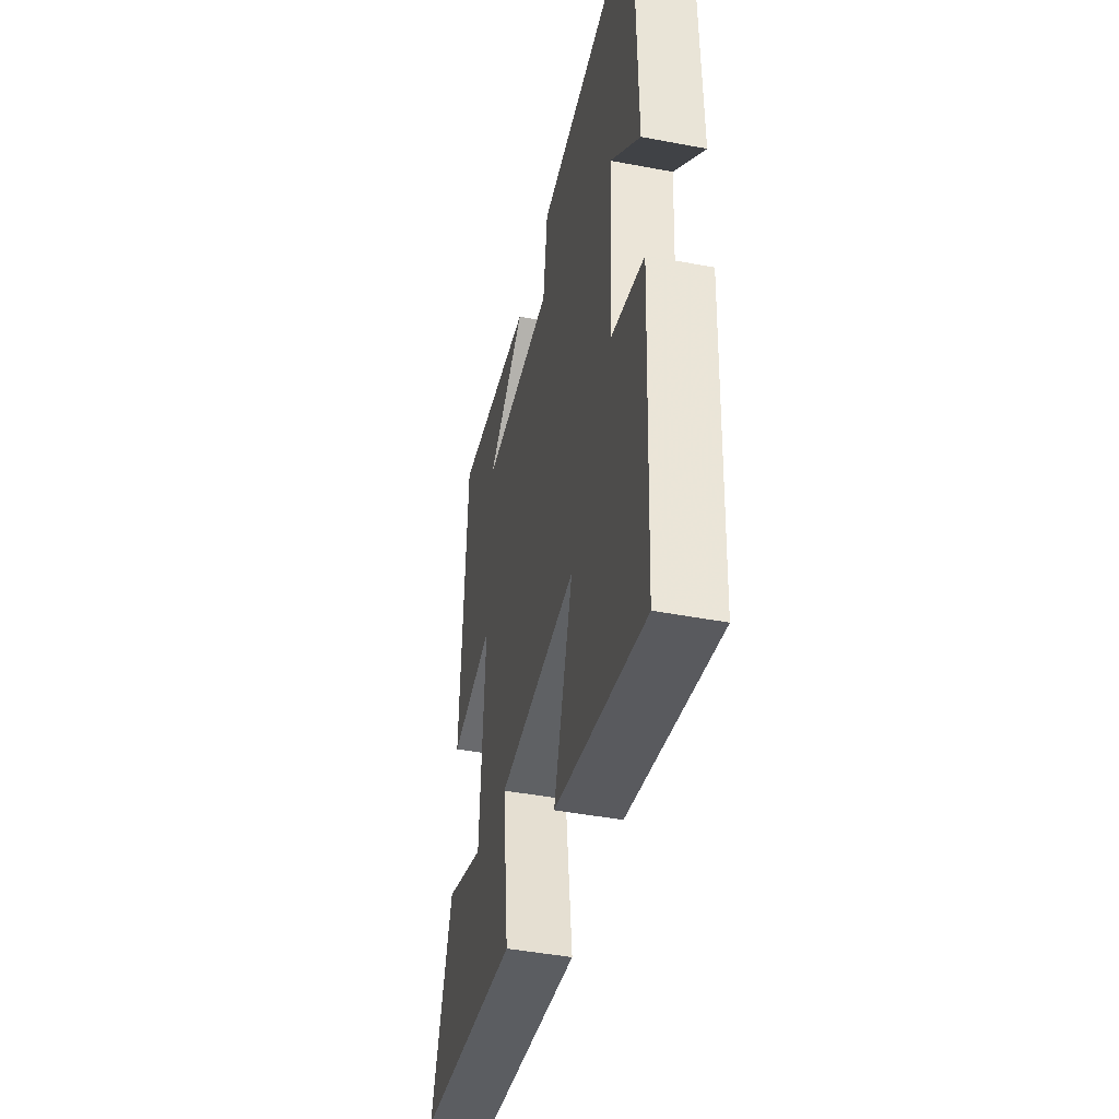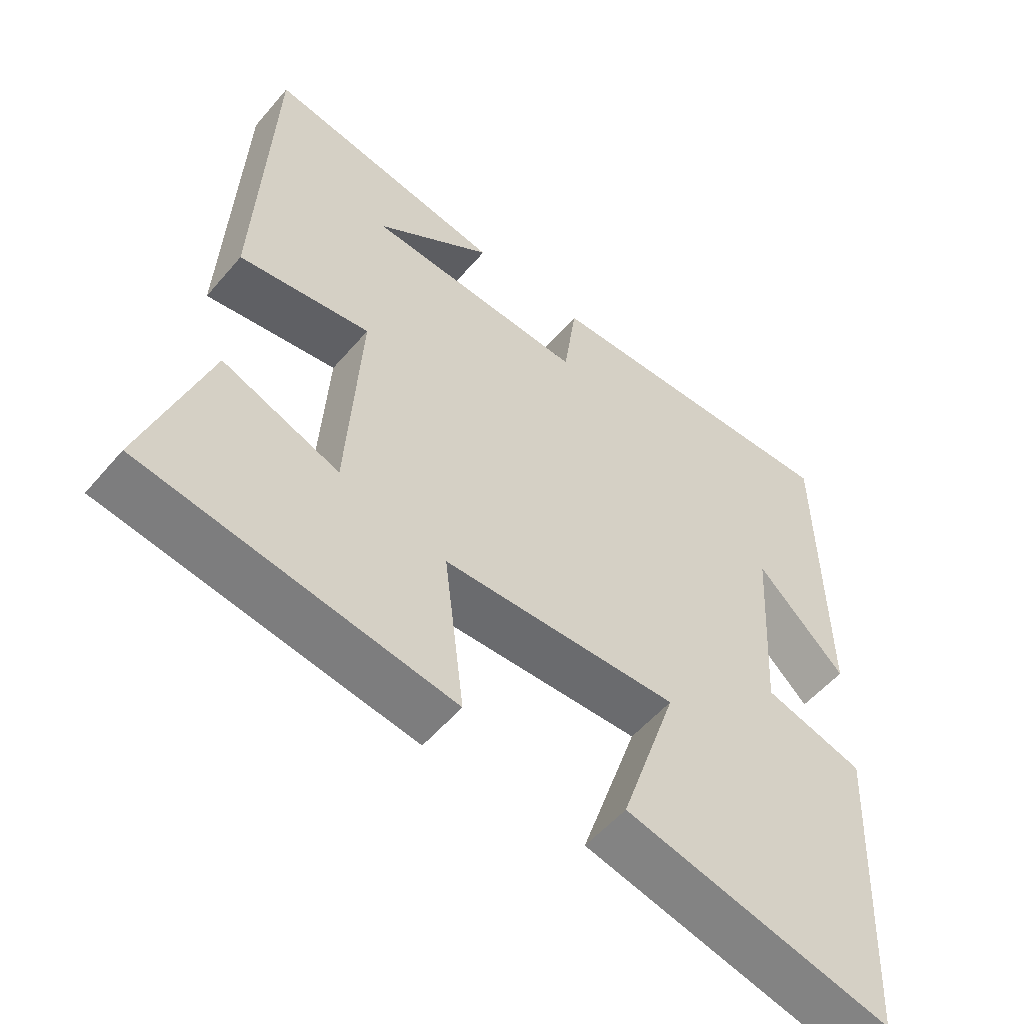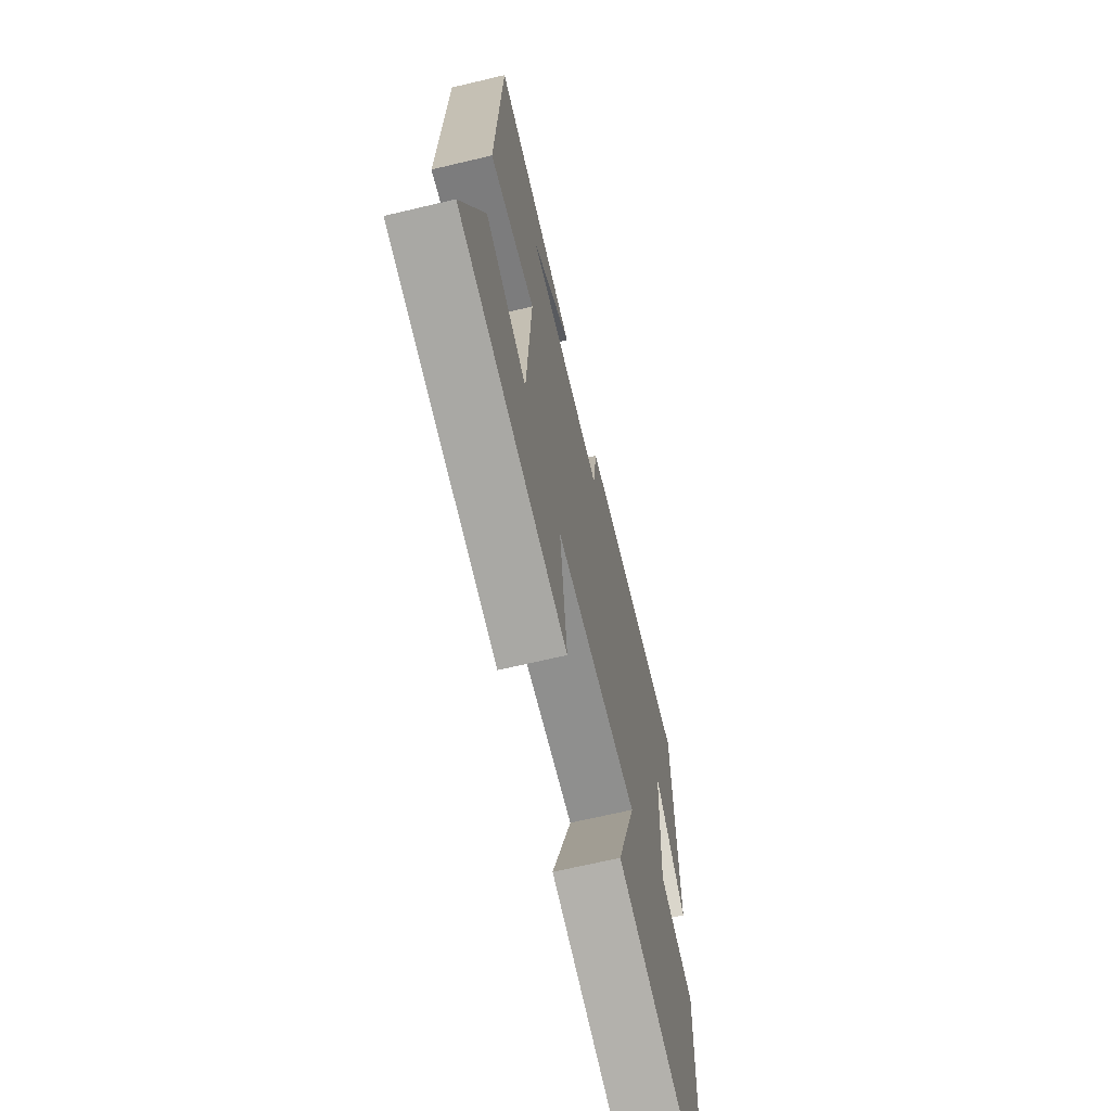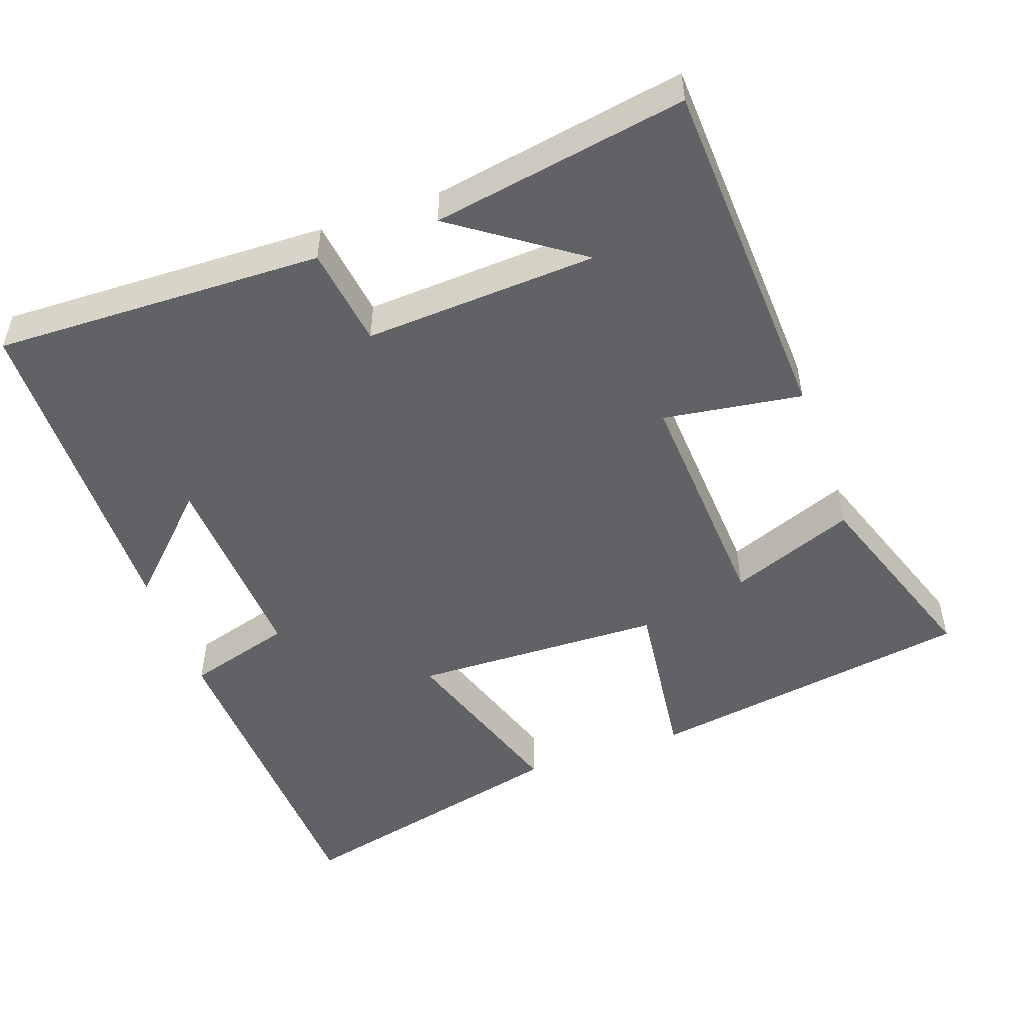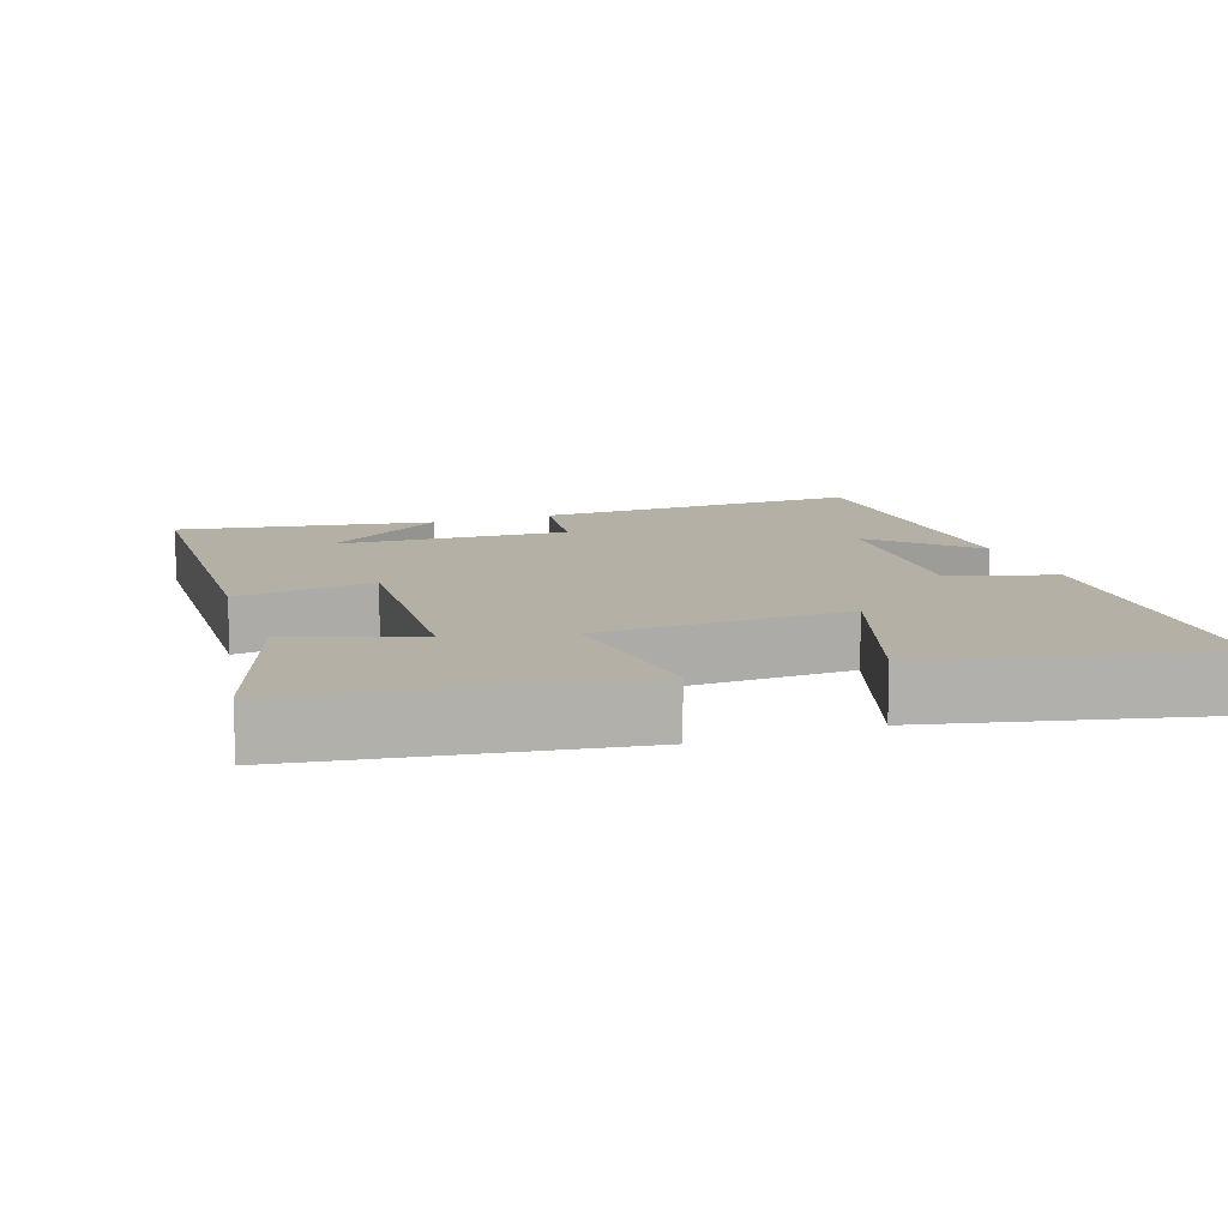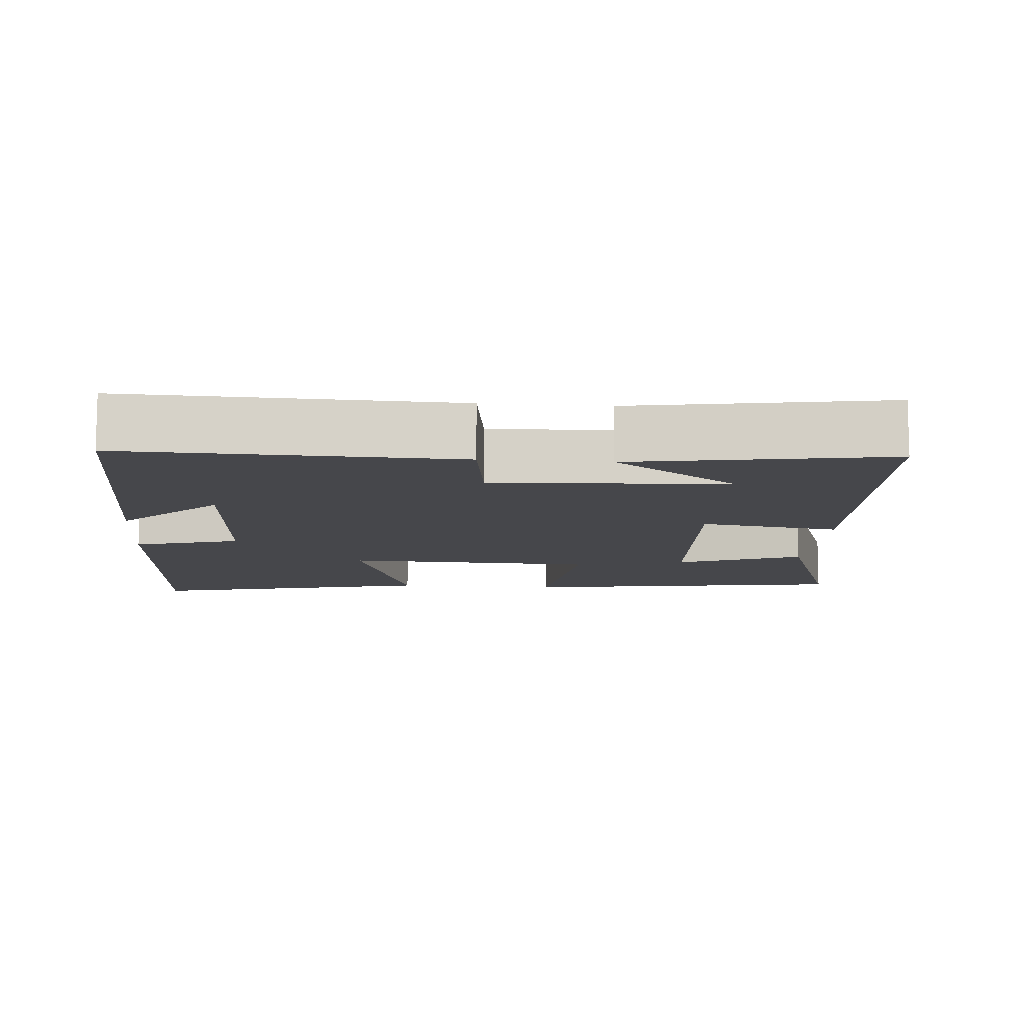
<metadata>
{"format":"obj","ext":"obj","renderer":"f3d","projection":"perspective","resolution":1024,"background":"white","views":[{"elev":-44.7,"azim":-102.4,"up":"+Z"},{"elev":-54.4,"azim":140.5,"up":"+Z"},{"elev":-66.7,"azim":103.4,"up":"+Z"},{"elev":-50.6,"azim":19.5,"up":"+Y"},{"elev":11.7,"azim":160.4,"up":"+Y"},{"elev":-10.8,"azim":-4.8,"up":"+Y"}]}
</metadata>
<code>
v 0.477 0.07 0.56
v 0.5 0.07 0.072
v 0.309 0.07 0.1
v 0.329 0.07 -0.228
v 0.5 0.07 -0.162
v 0.593 0.07 -0.43
v 0.144 0.07 -0.5
v 0.173 0.07 -0.263
v -0.171 0.07 -0.253
v -0.088 0.07 -0.5
v -0.478 0.07 -0.592
v -0.5 0.07 -0.136
v -0.355 0.07 -0.094
v -0.371 0.07 0.184
v -0.5 0.07 0.056
v -0.493 0.07 0.512
v -0.04 0.07 0.5
v -0.021 0.07 0.362
v 0.299 0.07 0.38
v 0.128 0.07 0.5
v 0.477 0 0.56
v 0.5 0 0.072
v 0.309 0 0.1
v 0.329 0 -0.228
v 0.5 0 -0.162
v 0.593 0 -0.43
v 0.144 0 -0.5
v 0.173 0 -0.263
v -0.171 0 -0.253
v -0.088 0 -0.5
v -0.478 0 -0.592
v -0.5 0 -0.136
v -0.355 0 -0.094
v -0.371 0 0.184
v -0.5 0 0.056
v -0.493 0 0.512
v -0.04 0 0.5
v -0.021 0 0.362
v 0.299 0 0.38
v 0.128 0 0.5
f 19 20 1
f 16 17 18
f 14 15 16
f 14 16 18
f 13 14 18 19
f 11 12 13
f 10 11 13
f 9 10 13
f 8 9 13 19
f 4 5 6 7
f 3 4 7 8
f 19 1 2 3
f 3 8 19
f 21 40 39
f 38 37 36
f 36 35 34
f 38 36 34
f 39 38 34 33
f 33 32 31
f 33 31 30
f 33 30 29
f 39 33 29 28
f 27 26 25 24
f 28 27 24 23
f 23 22 21 39
f 39 28 23
f 1 21 22 2
f 2 22 23 3
f 3 23 24 4
f 4 24 25 5
f 5 25 26 6
f 6 26 27 7
f 7 27 28 8
f 8 28 29 9
f 9 29 30 10
f 10 30 31 11
f 11 31 32 12
f 12 32 33 13
f 13 33 34 14
f 14 34 35 15
f 15 35 36 16
f 16 36 37 17
f 17 37 38 18
f 18 38 39 19
f 19 39 40 20
f 20 40 21 1

</code>
